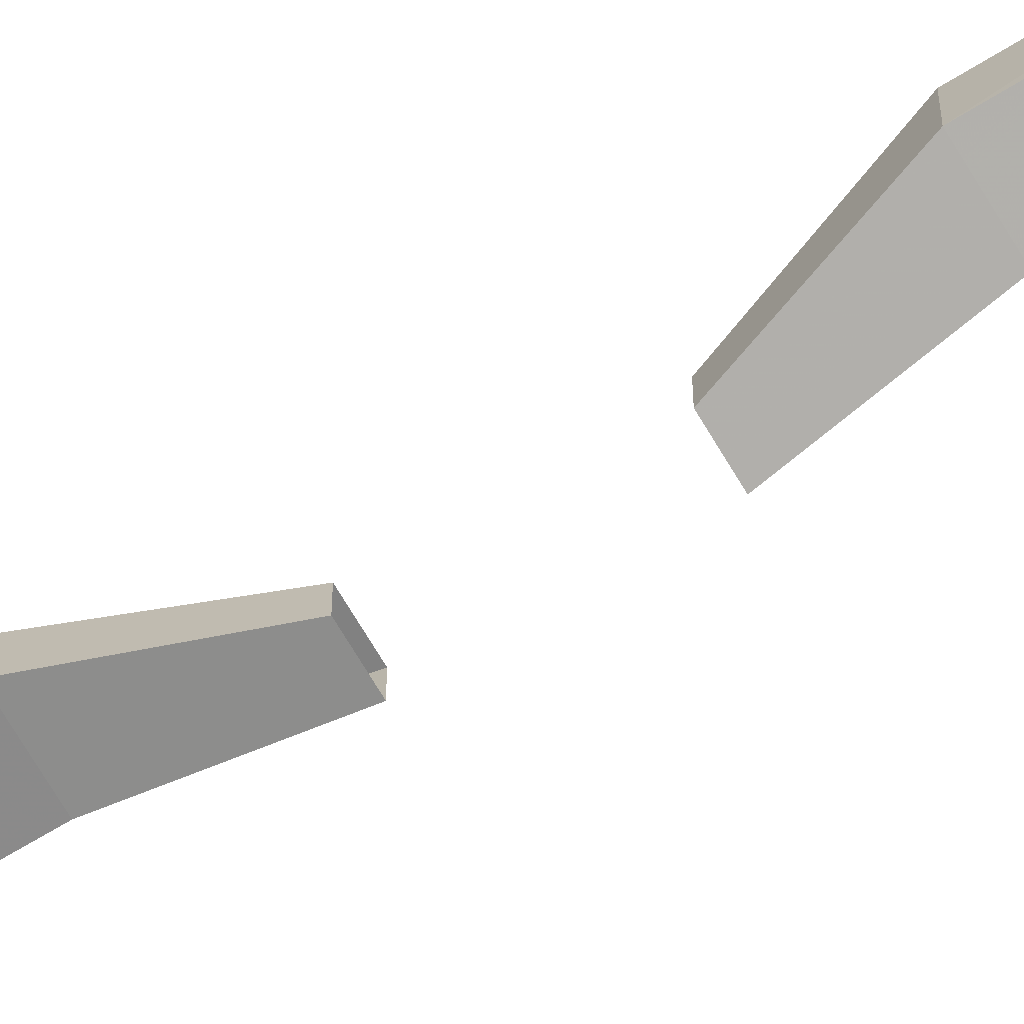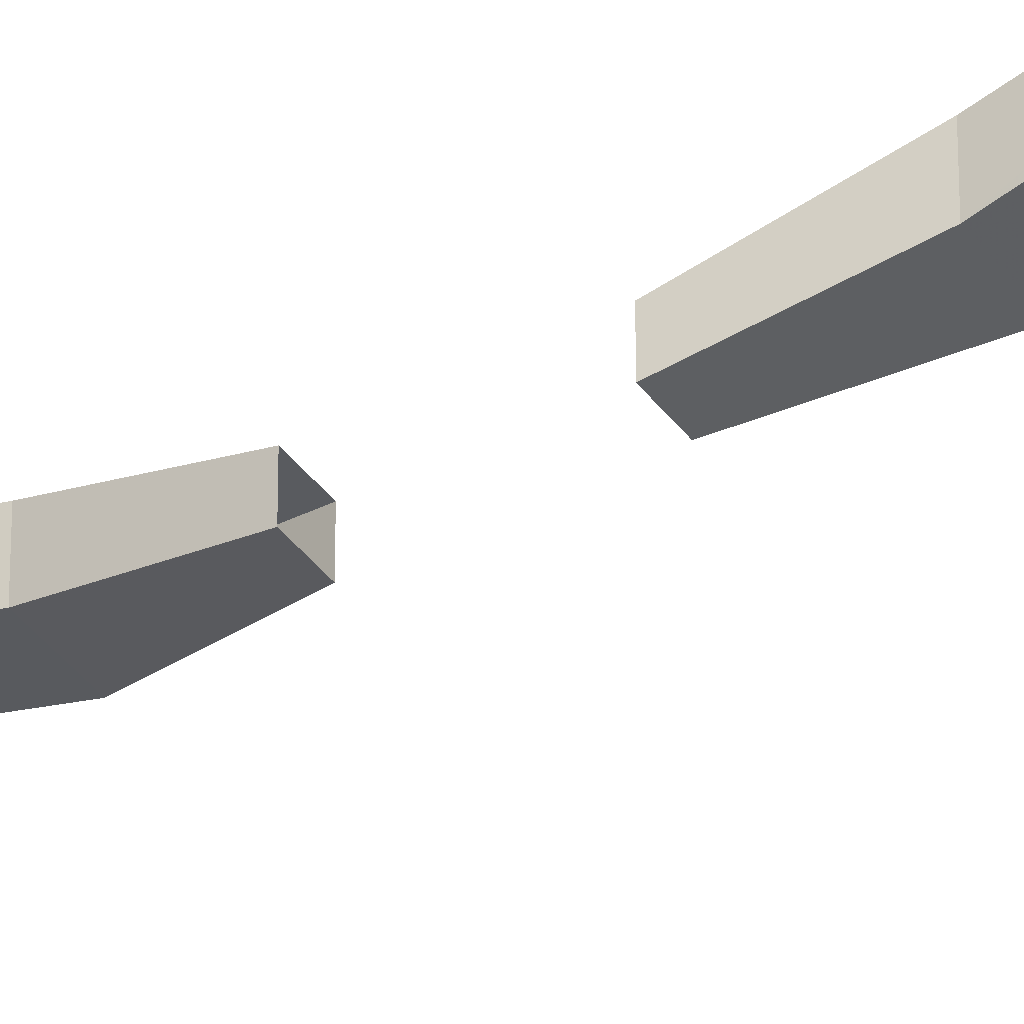
<metadata>
{"format":"obj","ext":"obj","renderer":"f3d","projection":"perspective","resolution":1024,"background":"white","views":[{"elev":-72.2,"azim":-59.0,"up":"+Y"},{"elev":-39.1,"azim":122.3,"up":"+Y"}]}
</metadata>
<code>
v -0.1641 -0.6328 0.03906
v -0.1719 -0.6172 -0.03906
v -0.1719 -0.5859 -0.03906
v -0.1641 -0.6094 0.03906
v -0.2109 -0.5859 -0.03906
v -0.1875 -0.6094 0.03906
v -0.2109 -0.6172 -0.03906
v -0.1875 -0.6328 0.03906
v -0.1641 -0.5859 -0.1797
v -0.1641 -0.5547 -0.1875
v -0.2031 -0.5547 -0.1875
v -0.2031 -0.5859 -0.1797
v -0.1719 -0.6094 -0.3125
v -0.1719 -0.5938 -0.3203
v -0.2031 -0.5938 -0.3203
v -0.2031 -0.6094 -0.3125
v -0.1641 -0.6641 -0.4219
v -0.1641 -0.6562 -0.4297
v -0.1875 -0.6562 -0.4297
v -0.1875 -0.6641 -0.4219
v -0.1719 -0.7109 -0.5391
v -0.1875 -0.7109 -0.5391
v -0.1641 -0.6094 0.1328
v -0.1719 -0.5859 0.2109
v -0.1719 -0.6172 0.2109
v -0.1641 -0.6328 0.1328
v -0.2109 -0.6172 0.2109
v -0.1875 -0.6328 0.1328
v -0.2109 -0.5859 0.2109
v -0.1875 -0.6094 0.1328
v -0.1641 -0.5547 0.3594
v -0.1641 -0.5859 0.3516
v -0.2031 -0.5859 0.3516
v -0.2031 -0.5547 0.3594
v -0.1719 -0.5938 0.4922
v -0.1719 -0.6094 0.4844
v -0.2031 -0.6094 0.4844
v -0.2031 -0.5938 0.4922
v -0.1641 -0.6562 0.6016
v -0.1641 -0.6641 0.5938
v -0.1875 -0.6641 0.5938
v -0.1875 -0.6562 0.6016
v -0.1719 -0.7109 0.7109
v -0.1875 -0.7109 0.7109
f 1 2 3
f 1 3 4
f 4 3 5
f 4 5 6
f 6 5 7
f 6 7 8
f 2 9 10
f 2 10 3
f 5 11 12
f 5 12 7
f 9 13 14
f 9 14 10
f 11 15 16
f 11 16 12
f 13 17 18
f 13 18 14
f 15 19 20
f 15 20 16
f 17 21 18
f 19 22 20
f 23 24 25
f 23 25 26
f 28 27 29
f 28 29 30
f 27 33 34
f 27 34 29
f 31 35 36
f 31 36 32
f 33 37 38
f 33 38 34
f 35 39 40
f 35 40 36
f 37 41 42
f 37 42 38
f 39 43 40
f 41 44 42
f 8 7 2
f 8 2 1
f 7 12 9
f 7 9 2
f 12 16 13
f 12 13 9
f 16 20 17
f 16 17 13
f 20 22 21
f 20 21 17
f 26 25 27
f 26 27 28
f 24 31 32
f 24 32 25
f 25 32 33
f 25 33 27
f 32 36 37
f 32 37 33
f 36 40 41
f 36 41 37
f 40 43 44
f 40 44 41
f 3 10 11
f 3 11 5
f 10 14 15
f 10 15 11
f 14 18 19
f 14 19 15
f 18 21 22
f 18 22 19
f 30 29 24
f 30 24 23
f 29 34 31
f 29 31 24
f 34 38 35
f 34 35 31
f 38 42 39
f 38 39 35
f 42 44 43
f 42 43 39

</code>
